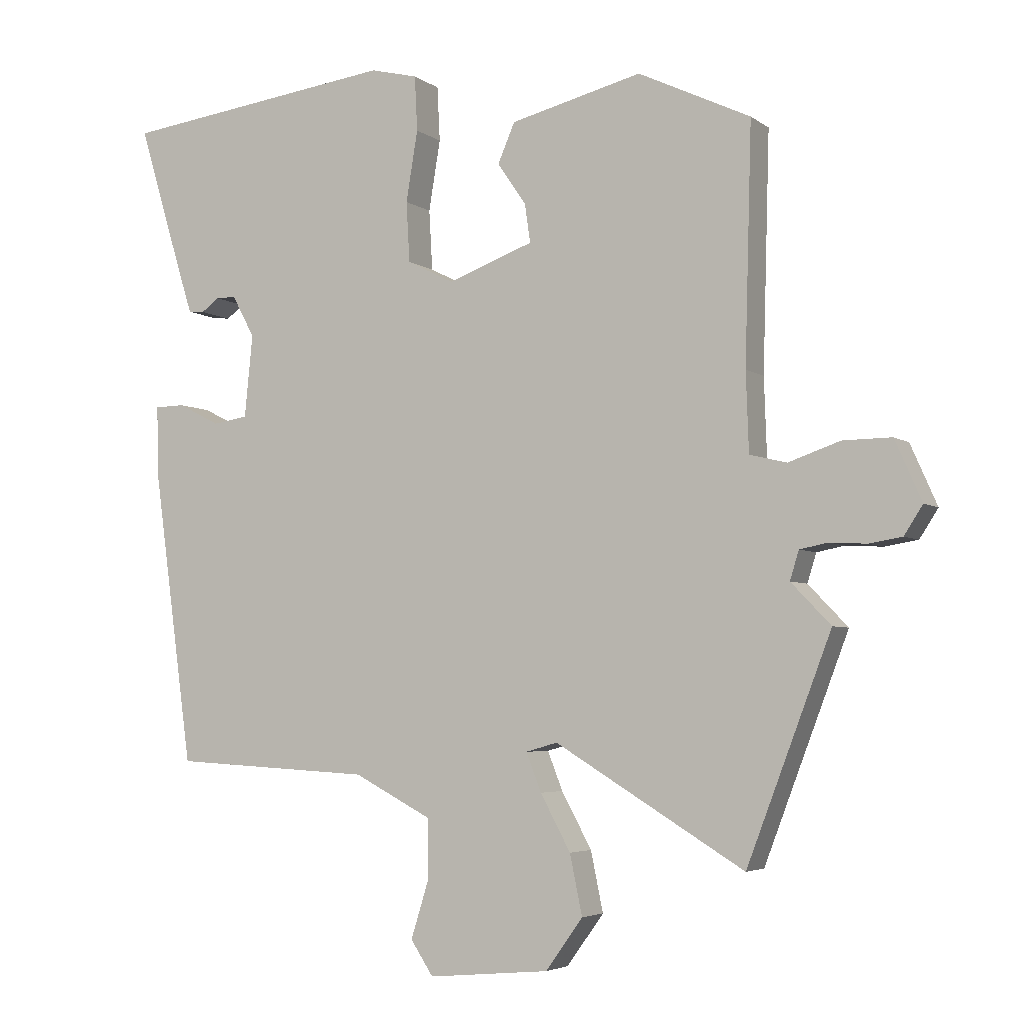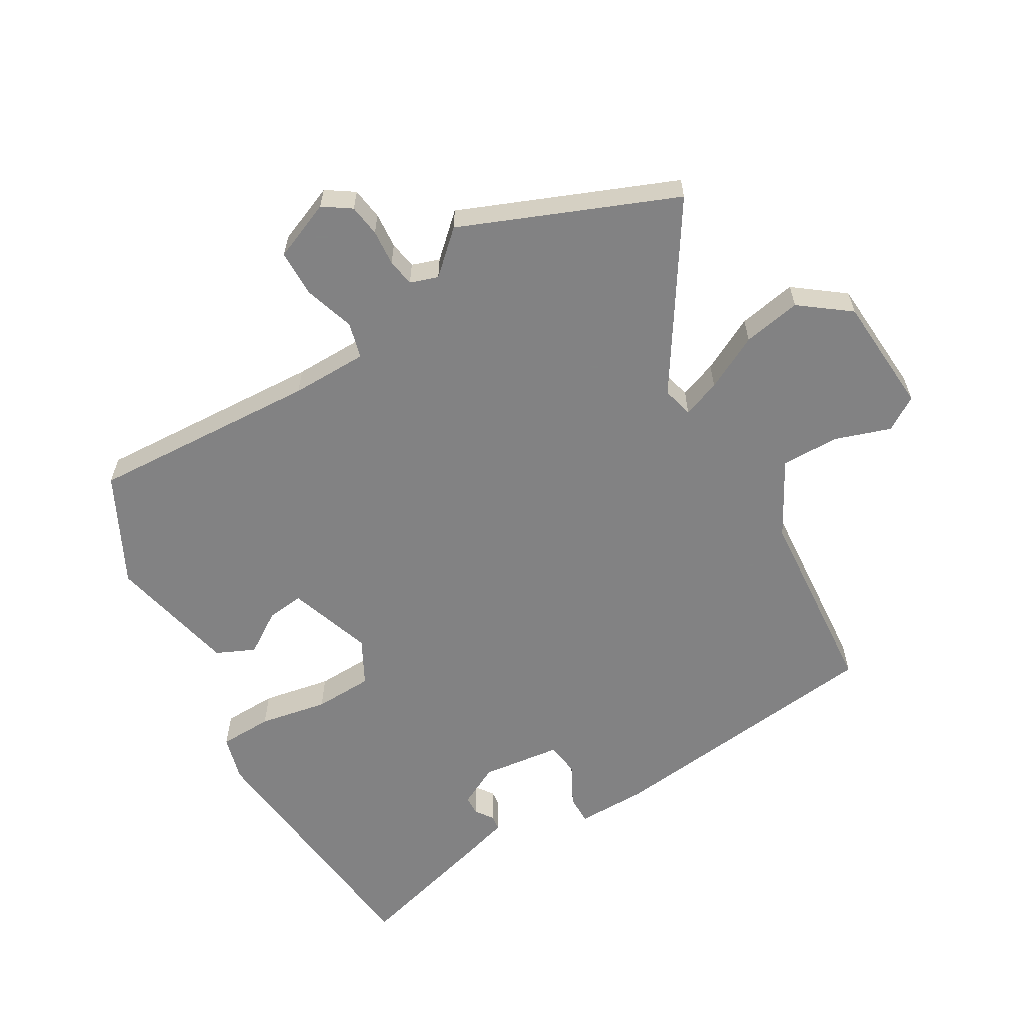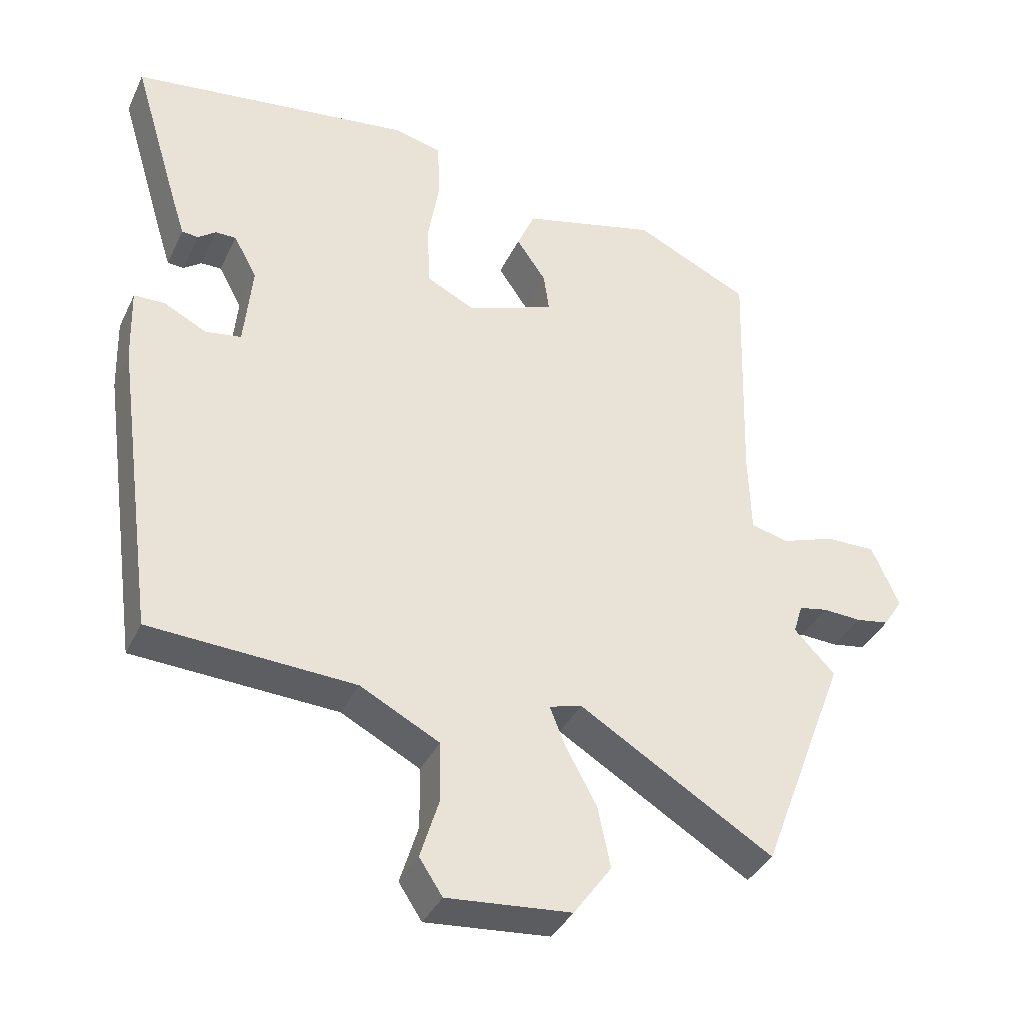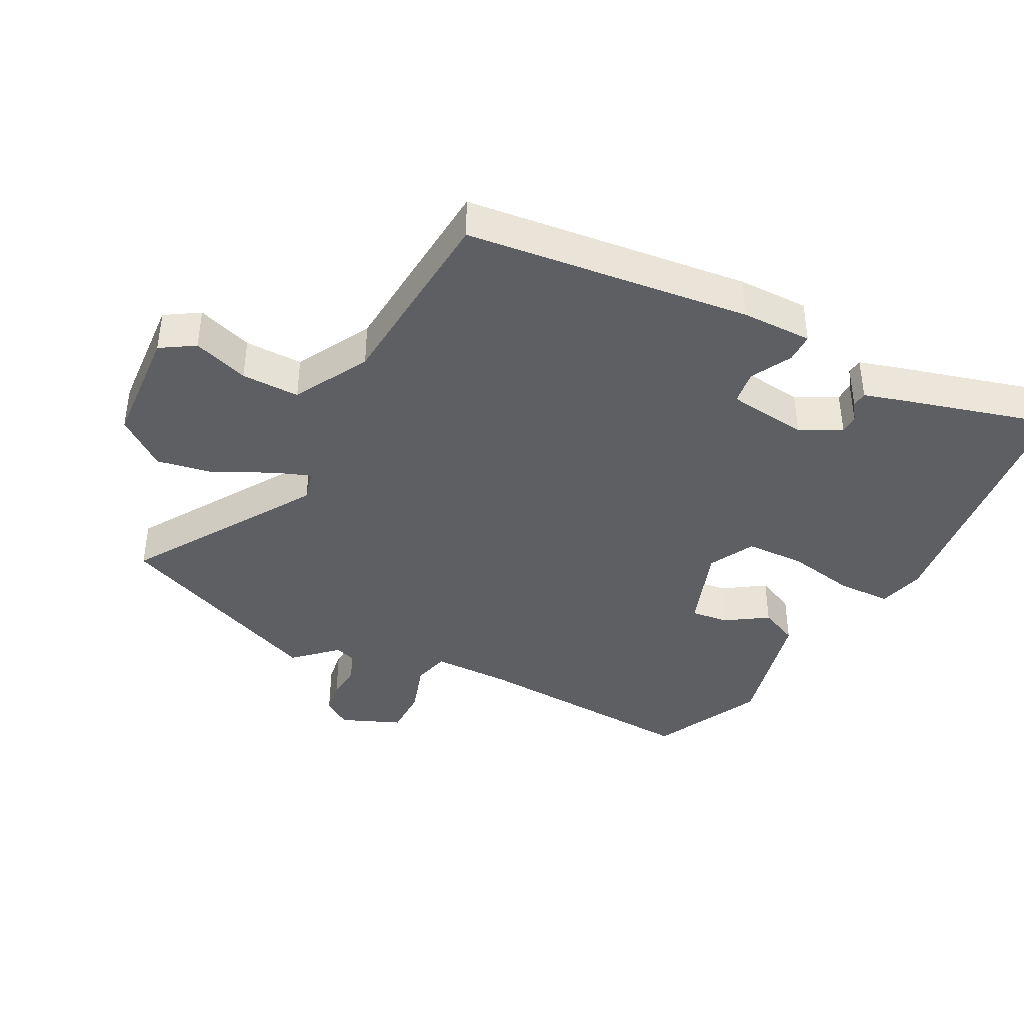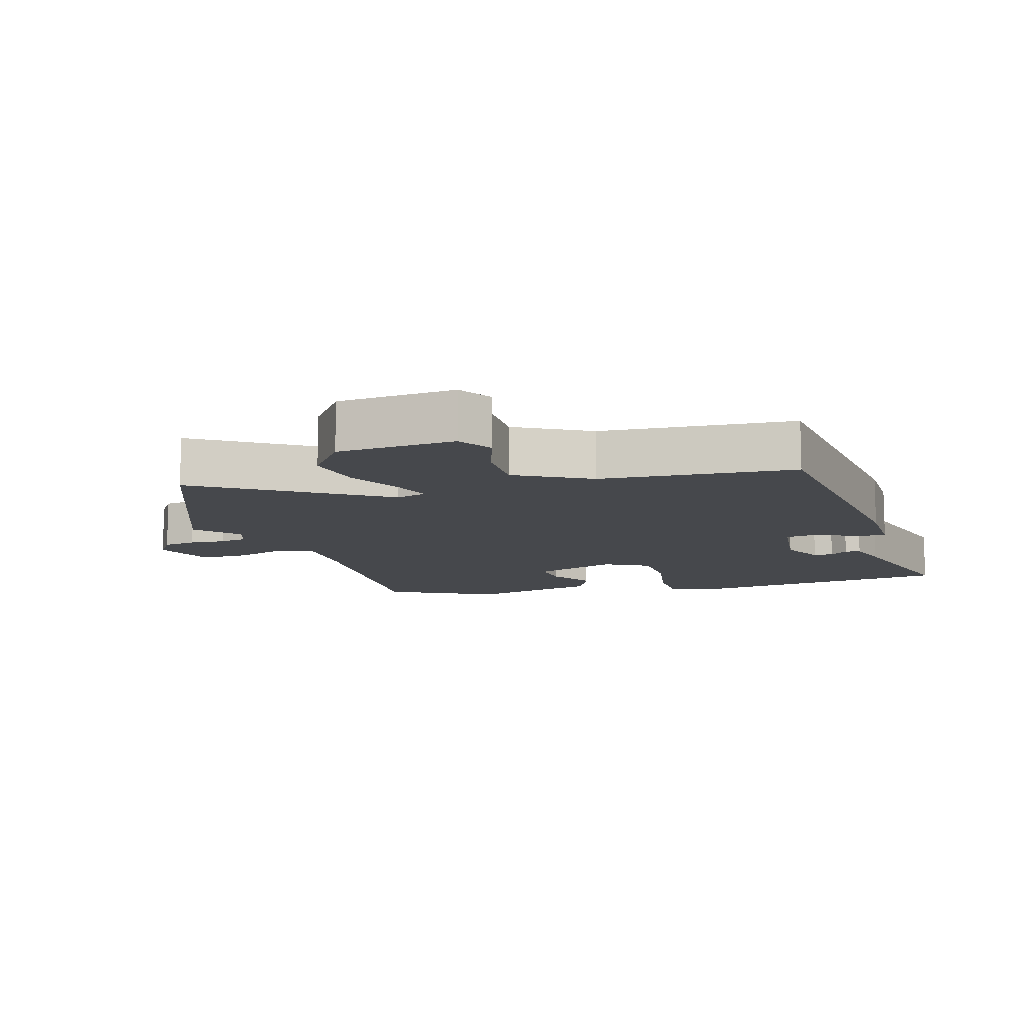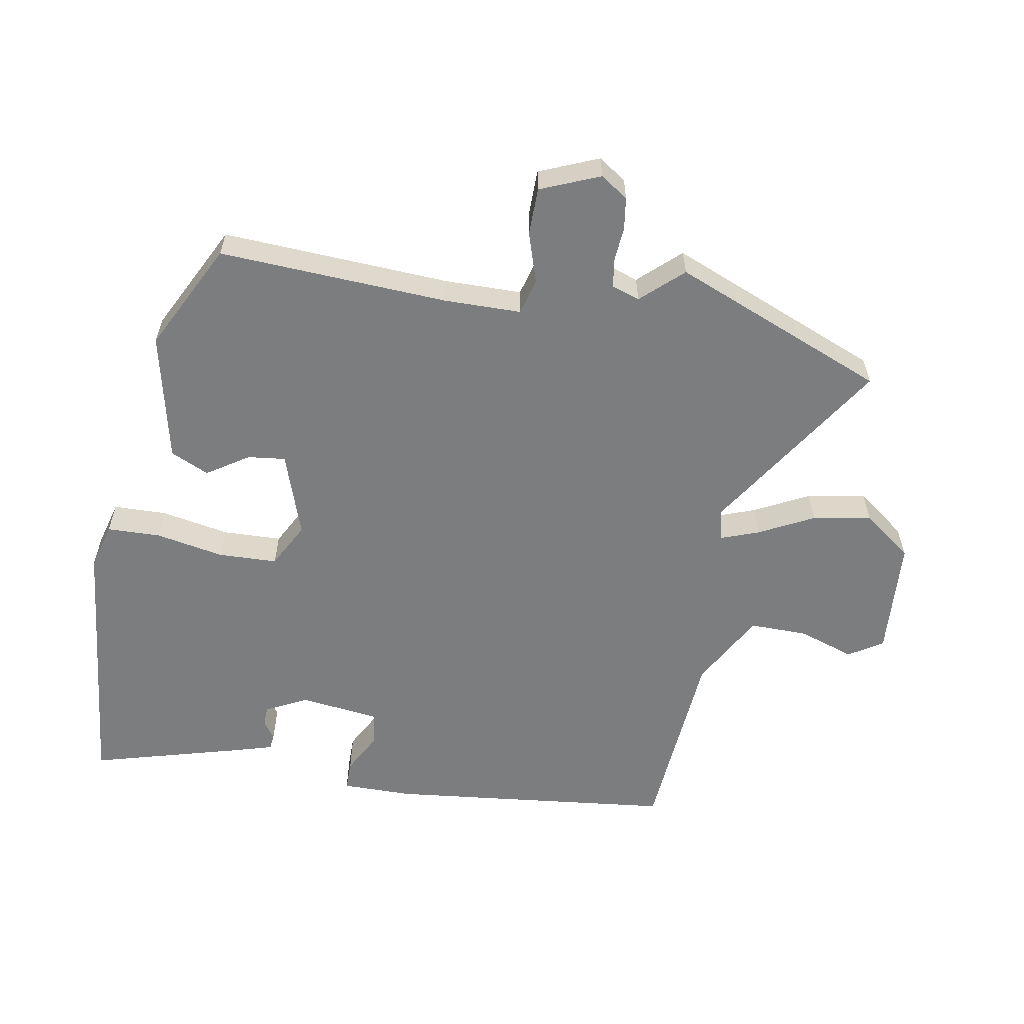
<metadata>
{"format":"obj","ext":"obj","renderer":"f3d","projection":"perspective","resolution":1024,"background":"white","views":[{"elev":-4.4,"azim":26.1,"up":"+Z"},{"elev":-60.9,"azim":119.0,"up":"+Y"},{"elev":-37.2,"azim":-23.2,"up":"+Z"},{"elev":-41.1,"azim":-118.6,"up":"+Y"},{"elev":-11.2,"azim":-164.4,"up":"+Y"},{"elev":-59.0,"azim":78.6,"up":"+Y"}]}
</metadata>
<code>
v 0.574 0.07 -0.304
v 0.451 0.07 -0.627
v 0.175 0.07 -0.459
v 0.129 0.07 -0.472
v 0.151 0.07 -0.528
v 0.195 0.07 -0.609
v 0.213 0.07 -0.696
v 0.159 0.07 -0.771
v -0.018 0.07 -0.787
v -0.051 0.07 -0.737
v -0.025 0.07 -0.653
v -0.026 0.07 -0.566
v -0.139 0.07 -0.507
v -0.43 0.07 -0.491
v -0.488 0.07 -0.065
v -0.491 0.07 0.041
v -0.447 0.07 0.042
v -0.386 0.07 0.011
v -0.335 0.07 0.019
v -0.323 0.07 0.139
v -0.356 0.07 0.2
v -0.385 0.07 0.2
v -0.411 0.07 0.181
v -0.434 0.07 0.183
v -0.454 0.07 0.246
v -0.52 0.07 0.465
v -0.119 0.07 0.517
v -0.05 0.07 0.5
v -0.046 0.07 0.42
v -0.063 0.07 0.317
v -0.058 0.07 0.229
v 0.01 0.07 0.195
v 0.135 0.07 0.241
v 0.127 0.07 0.297
v 0.085 0.07 0.358
v 0.11 0.07 0.416
v 0.302 0.07 0.464
v 0.466 0.07 0.386
v 0.456 0.07 0.042
v 0.46 0.07 -0.073
v 0.514 0.07 -0.086
v 0.589 0.07 -0.06
v 0.66 0.07 -0.059
v 0.699 0.07 -0.147
v 0.672 0.07 -0.189
v 0.624 0.07 -0.197
v 0.57 0.07 -0.194
v 0.529 0.07 -0.202
v 0.516 0.07 -0.244
v 0.574 0 -0.304
v 0.451 0 -0.627
v 0.175 0 -0.459
v 0.129 0 -0.472
v 0.151 0 -0.528
v 0.195 0 -0.609
v 0.213 0 -0.696
v 0.159 0 -0.771
v -0.018 0 -0.787
v -0.051 0 -0.737
v -0.025 0 -0.653
v -0.026 0 -0.566
v -0.139 0 -0.507
v -0.43 0 -0.491
v -0.488 0 -0.065
v -0.491 0 0.041
v -0.447 0 0.042
v -0.386 0 0.011
v -0.335 0 0.019
v -0.323 0 0.139
v -0.356 0 0.2
v -0.385 0 0.2
v -0.411 0 0.181
v -0.434 0 0.183
v -0.454 0 0.246
v -0.52 0 0.465
v -0.119 0 0.517
v -0.05 0 0.5
v -0.046 0 0.42
v -0.063 0 0.317
v -0.058 0 0.229
v 0.01 0 0.195
v 0.135 0 0.241
v 0.127 0 0.297
v 0.085 0 0.358
v 0.11 0 0.416
v 0.302 0 0.464
v 0.466 0 0.386
v 0.456 0 0.042
v 0.46 0 -0.073
v 0.514 0 -0.086
v 0.589 0 -0.06
v 0.66 0 -0.059
v 0.699 0 -0.147
v 0.672 0 -0.189
v 0.624 0 -0.197
v 0.57 0 -0.194
v 0.529 0 -0.202
v 0.516 0 -0.244
f 44 45 46 47
f 44 47 48
f 41 42 43 44
f 40 41 44 48
f 36 37 38 39
f 34 35 36 39
f 33 34 39 40
f 32 33 40 48
f 27 28 29 30
f 27 30 31
f 26 27 31
f 25 26 31
f 22 23 24 25
f 21 22 25 31
f 20 21 31 32
f 15 16 17 18
f 13 14 15 18
f 12 13 18 19
f 8 9 10 11
f 8 11 12
f 5 6 7 8
f 4 5 8 12
f 49 1 2 3
f 49 3 4
f 48 49 4
f 19 20 32 48
f 4 12 19 48
f 96 95 94 93
f 97 96 93
f 93 92 91 90
f 97 93 90 89
f 88 87 86 85
f 88 85 84 83
f 89 88 83 82
f 97 89 82 81
f 79 78 77 76
f 80 79 76
f 80 76 75
f 80 75 74
f 74 73 72 71
f 80 74 71 70
f 81 80 70 69
f 67 66 65 64
f 67 64 63 62
f 68 67 62 61
f 60 59 58 57
f 61 60 57
f 57 56 55 54
f 61 57 54 53
f 52 51 50 98
f 53 52 98
f 53 98 97
f 97 81 69 68
f 97 68 61 53
f 1 50 51 2
f 2 51 52 3
f 3 52 53 4
f 4 53 54 5
f 5 54 55 6
f 6 55 56 7
f 7 56 57 8
f 8 57 58 9
f 9 58 59 10
f 10 59 60 11
f 11 60 61 12
f 12 61 62 13
f 13 62 63 14
f 14 63 64 15
f 15 64 65 16
f 16 65 66 17
f 17 66 67 18
f 18 67 68 19
f 19 68 69 20
f 20 69 70 21
f 21 70 71 22
f 22 71 72 23
f 23 72 73 24
f 24 73 74 25
f 25 74 75 26
f 26 75 76 27
f 27 76 77 28
f 28 77 78 29
f 29 78 79 30
f 30 79 80 31
f 31 80 81 32
f 32 81 82 33
f 33 82 83 34
f 34 83 84 35
f 35 84 85 36
f 36 85 86 37
f 37 86 87 38
f 38 87 88 39
f 39 88 89 40
f 40 89 90 41
f 41 90 91 42
f 42 91 92 43
f 43 92 93 44
f 44 93 94 45
f 45 94 95 46
f 46 95 96 47
f 47 96 97 48
f 48 97 98 49
f 49 98 50 1

</code>
